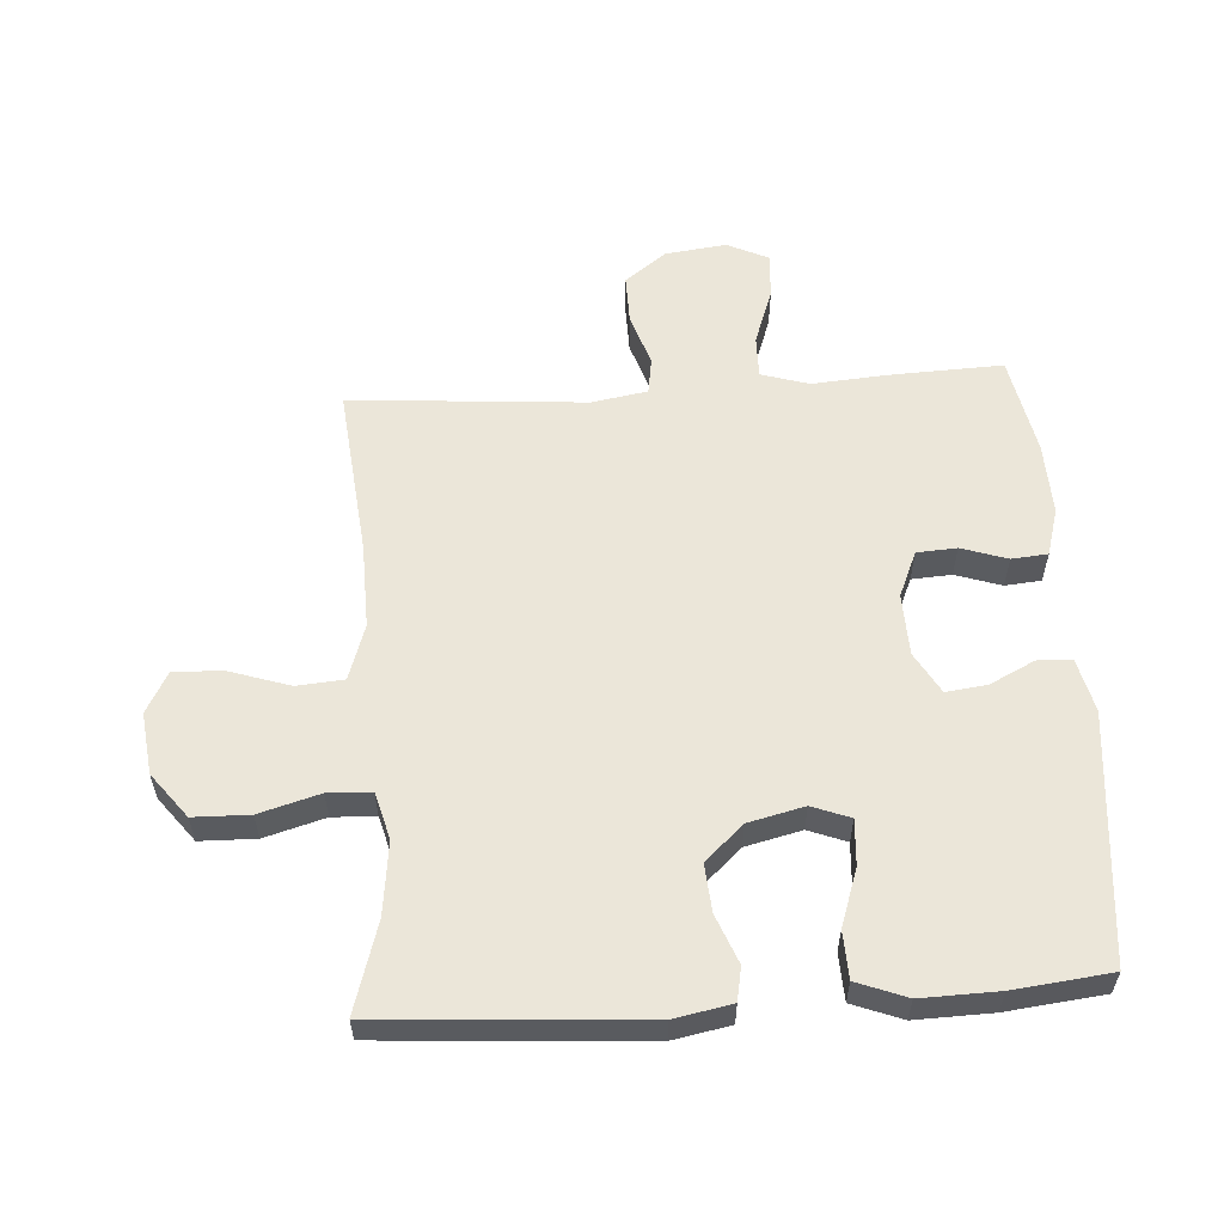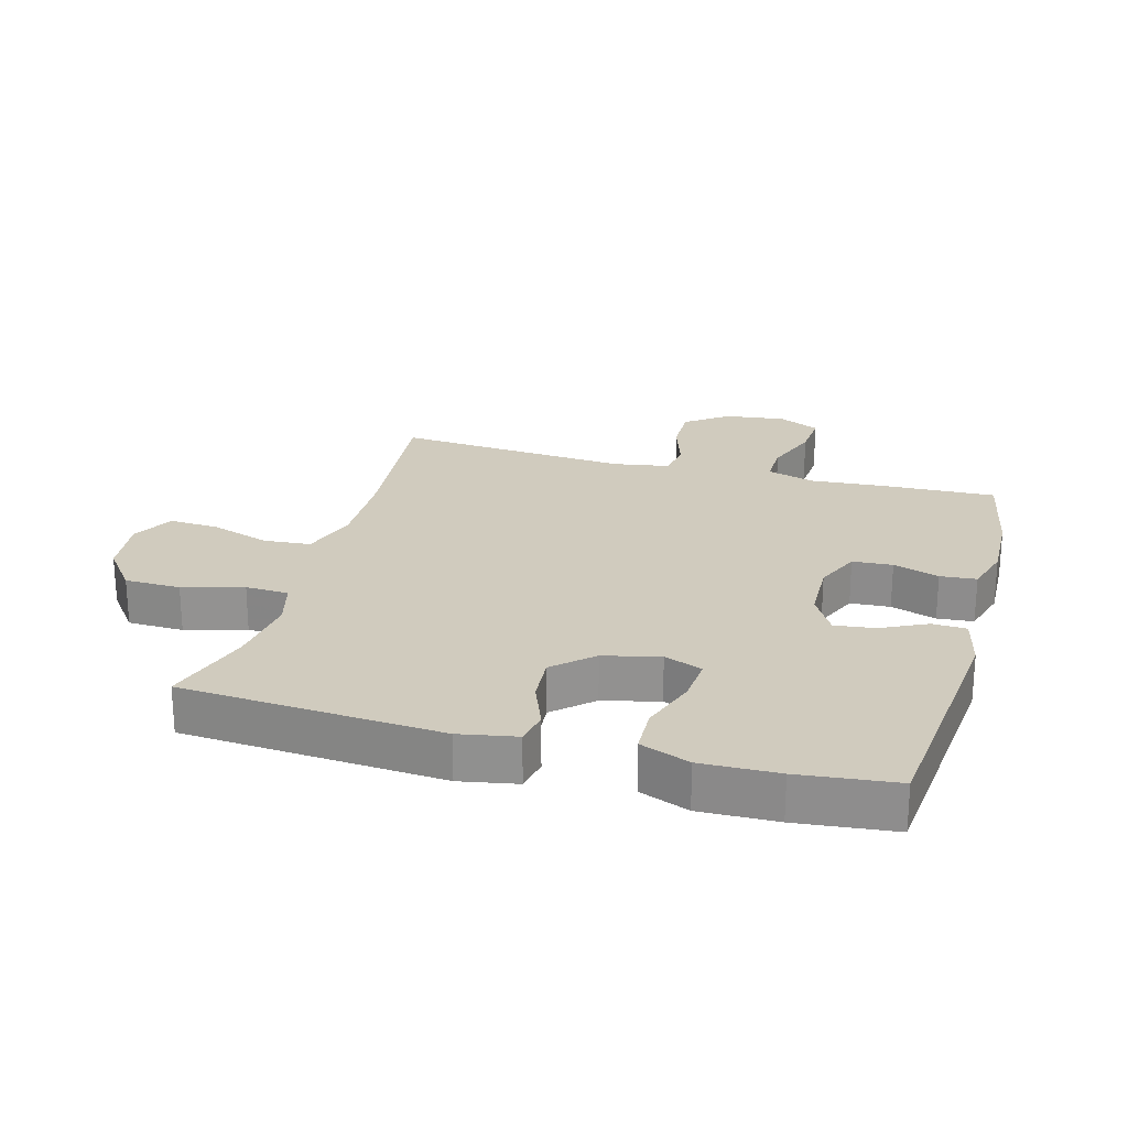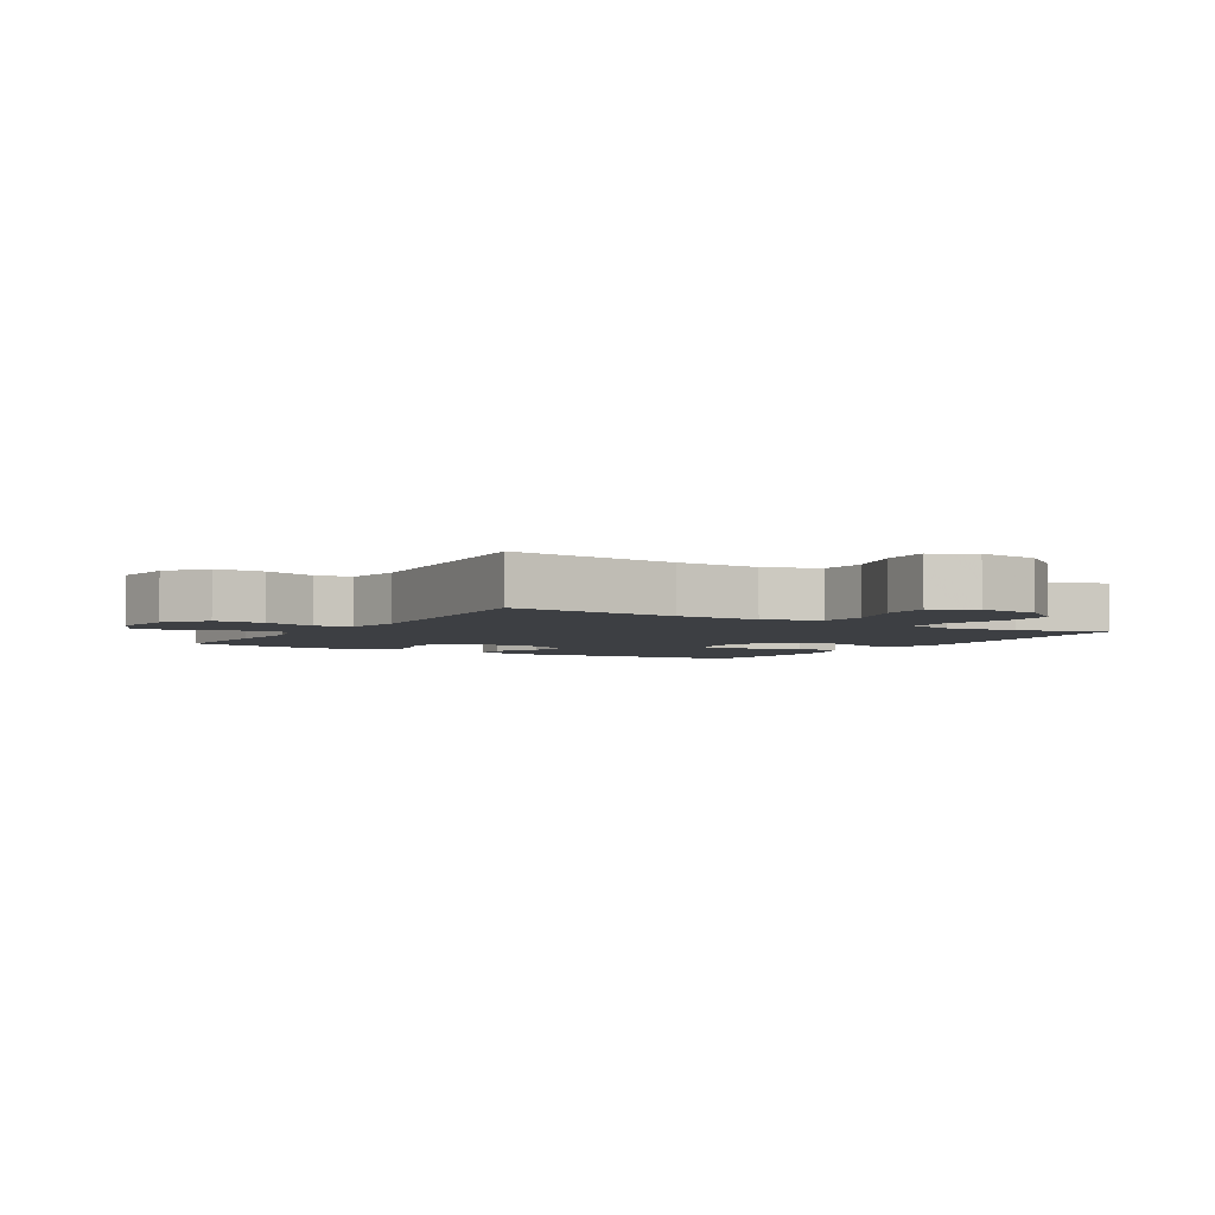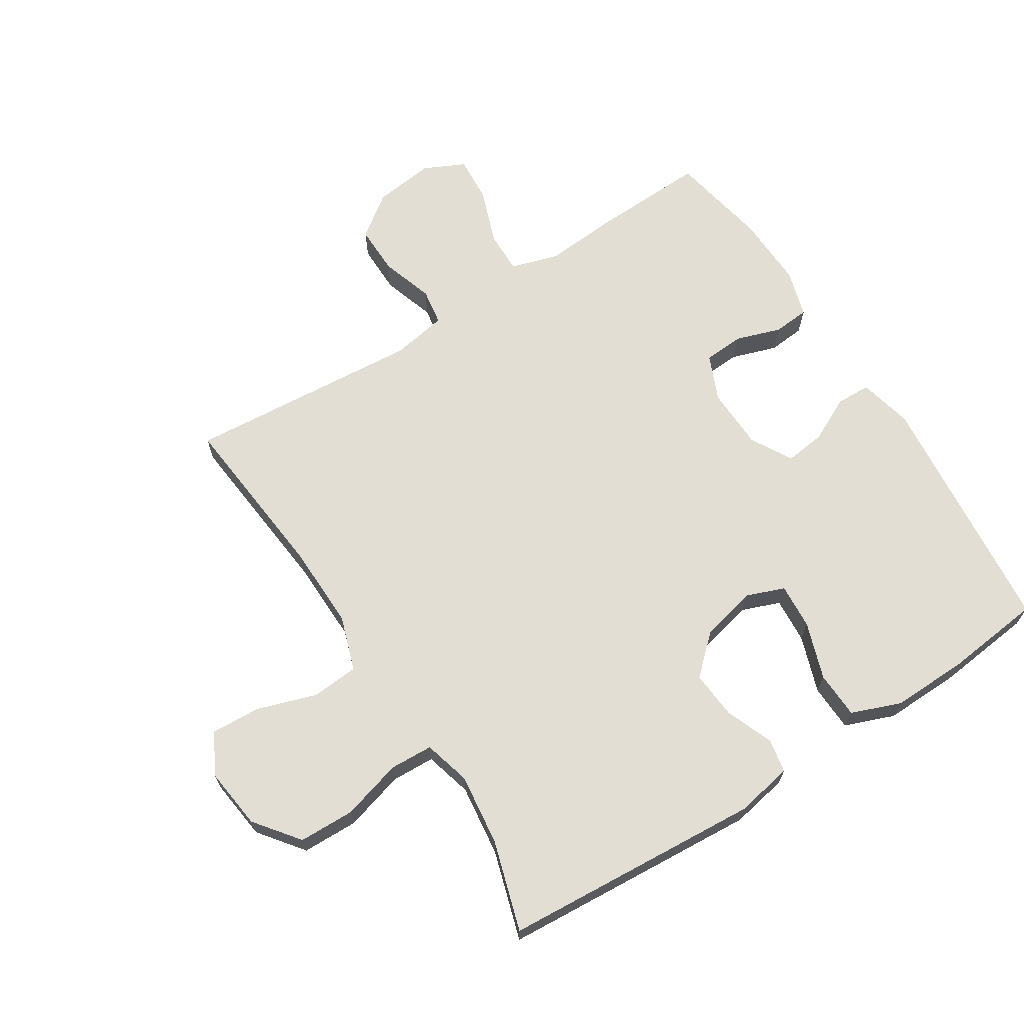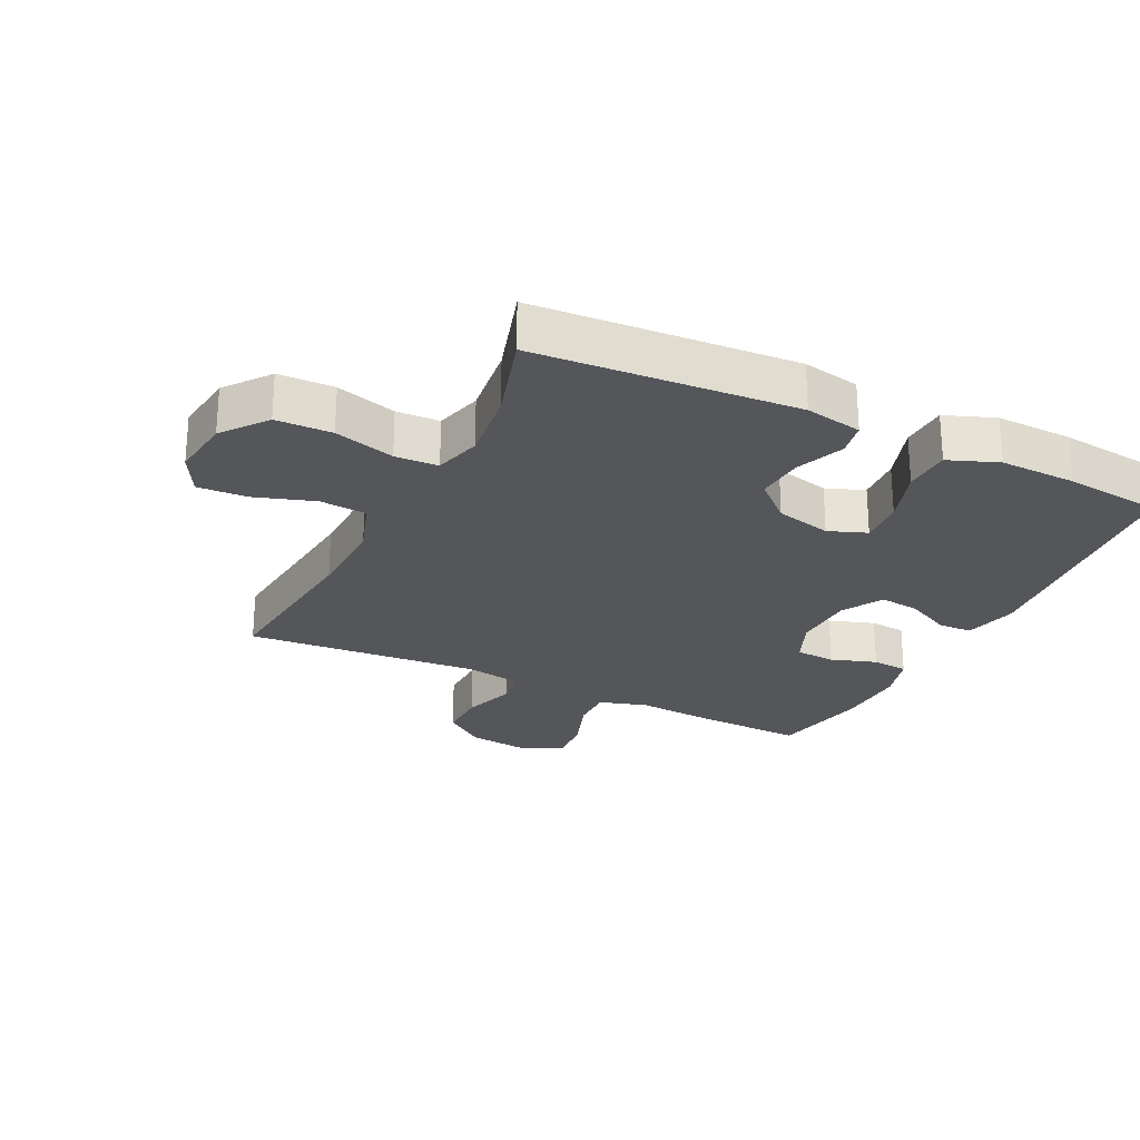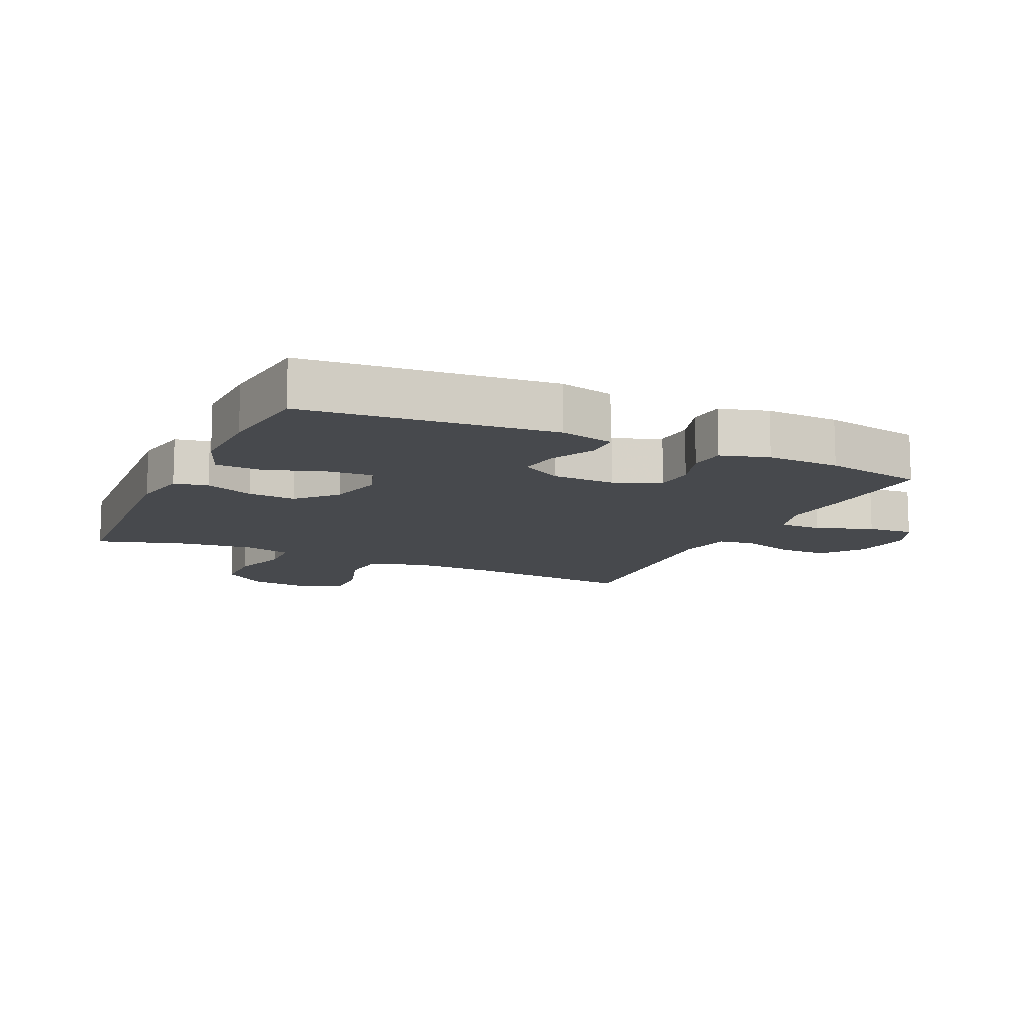
<metadata>
{"format":"obj","ext":"obj","renderer":"f3d","projection":"perspective","resolution":1024,"background":"white","views":[{"elev":57.4,"azim":86.2,"up":"+Y"},{"elev":23.6,"azim":105.6,"up":"+Y"},{"elev":-3.8,"azim":-31.5,"up":"+Y"},{"elev":67.2,"azim":57.6,"up":"+Y"},{"elev":-25.2,"azim":63.8,"up":"+Y"},{"elev":-12.0,"azim":155.0,"up":"+Y"}]}
</metadata>
<code>
v -0.5 0.07 0.5
v -0.23 0.07 0.473
v -0.097 0.07 0.47
v -0.01 0.07 0.499
v -0.004 0.07 0.573
v -0.035 0.07 0.667
v -0.039 0.07 0.745
v 0.026 0.07 0.78
v 0.123 0.07 0.768
v 0.193 0.07 0.714
v 0.195 0.07 0.626
v 0.168 0.07 0.531
v 0.171 0.07 0.463
v 0.245 0.07 0.443
v 0.359 0.07 0.457
v 0.5 0.07 0.5
v 0.528 0.07 0.091
v 0.511 0.07 0.001
v 0.458 0.07 -0.009
v 0.382 0.07 0.021
v 0.307 0.07 0.027
v 0.252 0.07 -0.033
v 0.231 0.07 -0.121
v 0.254 0.07 -0.181
v 0.326 0.07 -0.176
v 0.416 0.07 -0.145
v 0.49 0.07 -0.148
v 0.52 0.07 -0.226
v 0.517 0.07 -0.347
v 0.5 0.07 -0.5
v 0.11 0.07 -0.538
v 0.025 0.07 -0.518
v 0.023 0.07 -0.464
v 0.058 0.07 -0.393
v 0.066 0.07 -0.329
v 0.001 0.07 -0.292
v -0.097 0.07 -0.289
v -0.169 0.07 -0.32
v -0.173 0.07 -0.383
v -0.149 0.07 -0.455
v -0.154 0.07 -0.512
v -0.229 0.07 -0.534
v -0.344 0.07 -0.53
v -0.5 0.07 -0.5
v -0.493 0.07 -0.321
v -0.484 0.07 -0.203
v -0.507 0.07 -0.128
v -0.574 0.07 -0.129
v -0.662 0.07 -0.161
v -0.735 0.07 -0.166
v -0.766 0.07 -0.101
v -0.754 0.07 -0.005
v -0.705 0.07 0.061
v -0.627 0.07 0.06
v -0.544 0.07 0.033
v -0.486 0.07 0.042
v -0.471 0.07 0.13
v -0.5 0 0.5
v -0.23 0 0.473
v -0.097 0 0.47
v -0.01 0 0.499
v -0.004 0 0.573
v -0.035 0 0.667
v -0.039 0 0.745
v 0.026 0 0.78
v 0.123 0 0.768
v 0.193 0 0.714
v 0.195 0 0.626
v 0.168 0 0.531
v 0.171 0 0.463
v 0.245 0 0.443
v 0.359 0 0.457
v 0.5 0 0.5
v 0.528 0 0.091
v 0.511 0 0.001
v 0.458 0 -0.009
v 0.382 0 0.021
v 0.307 0 0.027
v 0.252 0 -0.033
v 0.231 0 -0.121
v 0.254 0 -0.181
v 0.326 0 -0.176
v 0.416 0 -0.145
v 0.49 0 -0.148
v 0.52 0 -0.226
v 0.517 0 -0.347
v 0.5 0 -0.5
v 0.11 0 -0.538
v 0.025 0 -0.518
v 0.023 0 -0.464
v 0.058 0 -0.393
v 0.066 0 -0.329
v 0.001 0 -0.292
v -0.097 0 -0.289
v -0.169 0 -0.32
v -0.173 0 -0.383
v -0.149 0 -0.455
v -0.154 0 -0.512
v -0.229 0 -0.534
v -0.344 0 -0.53
v -0.5 0 -0.5
v -0.493 0 -0.321
v -0.484 0 -0.203
v -0.507 0 -0.128
v -0.574 0 -0.129
v -0.662 0 -0.161
v -0.735 0 -0.166
v -0.766 0 -0.101
v -0.754 0 -0.005
v -0.705 0 0.061
v -0.627 0 0.06
v -0.544 0 0.033
v -0.486 0 0.042
v -0.471 0 0.13
f 53 54 55
f 52 53 55
f 51 52 55
f 50 51 55
f 49 50 55
f 48 49 55
f 47 48 55 56
f 46 47 56 57
f 44 45 46
f 43 44 46
f 42 43 46
f 41 42 46
f 40 41 46
f 39 40 46
f 38 39 46 57
f 32 33 34
f 31 32 34
f 30 31 34
f 29 30 34
f 28 29 34
f 27 28 34
f 26 27 34
f 25 26 34
f 24 25 34 35
f 23 24 35 36
f 18 19 20
f 17 18 20
f 16 17 20
f 15 16 20
f 14 15 20 21
f 13 14 21 22
f 10 11 12
f 9 10 12
f 8 9 12
f 7 8 12
f 6 7 12
f 5 6 12
f 4 5 12 13
f 23 36 37
f 22 23 37
f 13 22 37
f 4 13 37
f 3 4 37
f 37 38 57
f 3 37 57
f 2 3 57
f 1 2 57
f 112 111 110
f 112 110 109
f 112 109 108
f 112 108 107
f 112 107 106
f 112 106 105
f 113 112 105 104
f 114 113 104 103
f 103 102 101
f 103 101 100
f 103 100 99
f 103 99 98
f 103 98 97
f 103 97 96
f 114 103 96 95
f 91 90 89
f 91 89 88
f 91 88 87
f 91 87 86
f 91 86 85
f 91 85 84
f 91 84 83
f 91 83 82
f 92 91 82 81
f 93 92 81 80
f 77 76 75
f 77 75 74
f 77 74 73
f 77 73 72
f 78 77 72 71
f 79 78 71 70
f 69 68 67
f 69 67 66
f 69 66 65
f 69 65 64
f 69 64 63
f 69 63 62
f 70 69 62 61
f 94 93 80
f 94 80 79
f 94 79 70
f 94 70 61
f 94 61 60
f 114 95 94
f 114 94 60
f 114 60 59
f 114 59 58
f 1 58 59 2
f 2 59 60 3
f 3 60 61 4
f 4 61 62 5
f 5 62 63 6
f 6 63 64 7
f 7 64 65 8
f 8 65 66 9
f 9 66 67 10
f 10 67 68 11
f 11 68 69 12
f 12 69 70 13
f 13 70 71 14
f 14 71 72 15
f 15 72 73 16
f 16 73 74 17
f 17 74 75 18
f 18 75 76 19
f 19 76 77 20
f 20 77 78 21
f 21 78 79 22
f 22 79 80 23
f 23 80 81 24
f 24 81 82 25
f 25 82 83 26
f 26 83 84 27
f 27 84 85 28
f 28 85 86 29
f 29 86 87 30
f 30 87 88 31
f 31 88 89 32
f 32 89 90 33
f 33 90 91 34
f 34 91 92 35
f 35 92 93 36
f 36 93 94 37
f 37 94 95 38
f 38 95 96 39
f 39 96 97 40
f 40 97 98 41
f 41 98 99 42
f 42 99 100 43
f 43 100 101 44
f 44 101 102 45
f 45 102 103 46
f 46 103 104 47
f 47 104 105 48
f 48 105 106 49
f 49 106 107 50
f 50 107 108 51
f 51 108 109 52
f 52 109 110 53
f 53 110 111 54
f 54 111 112 55
f 55 112 113 56
f 56 113 114 57
f 57 114 58 1

</code>
